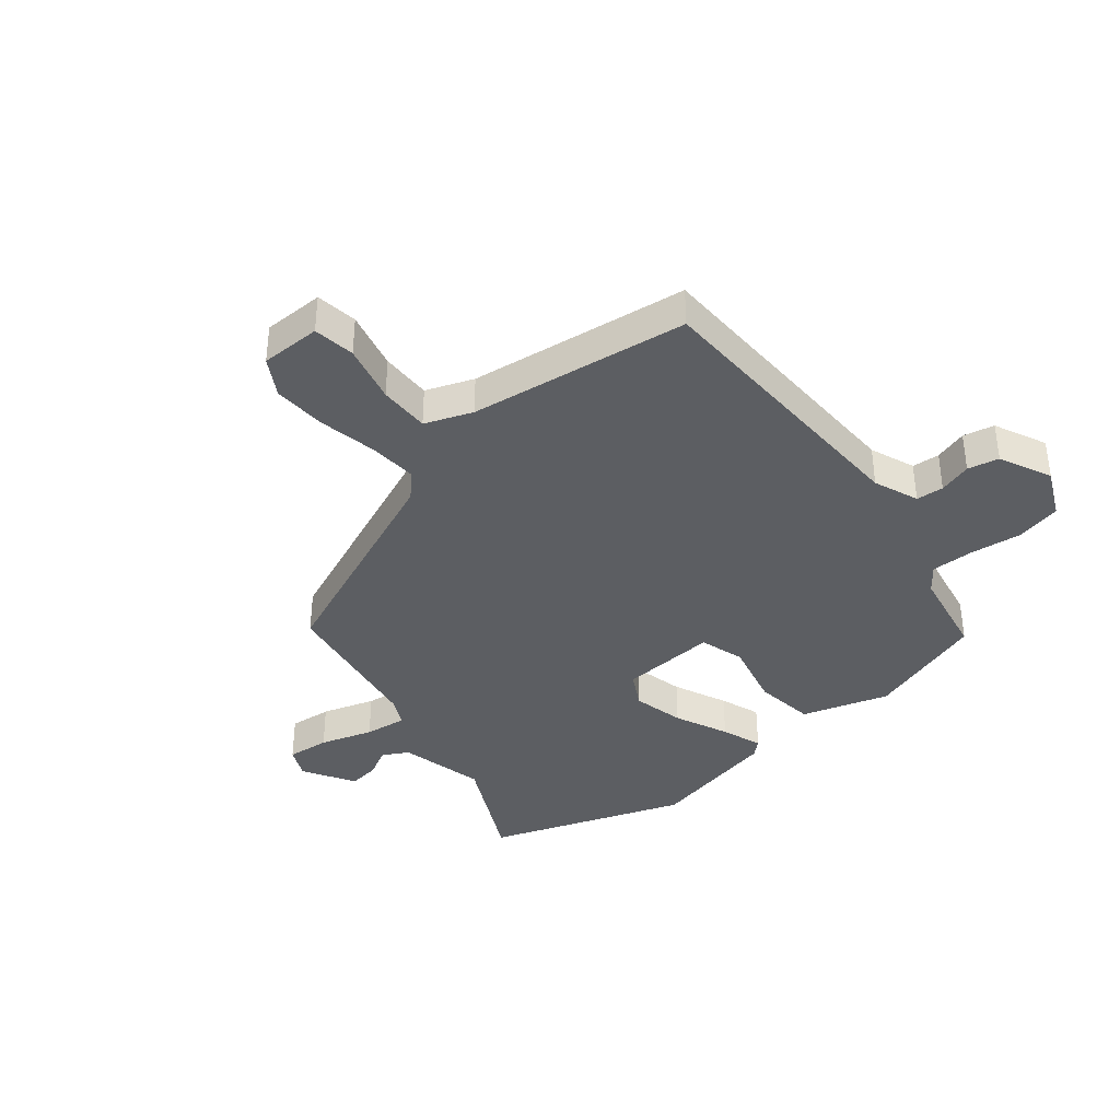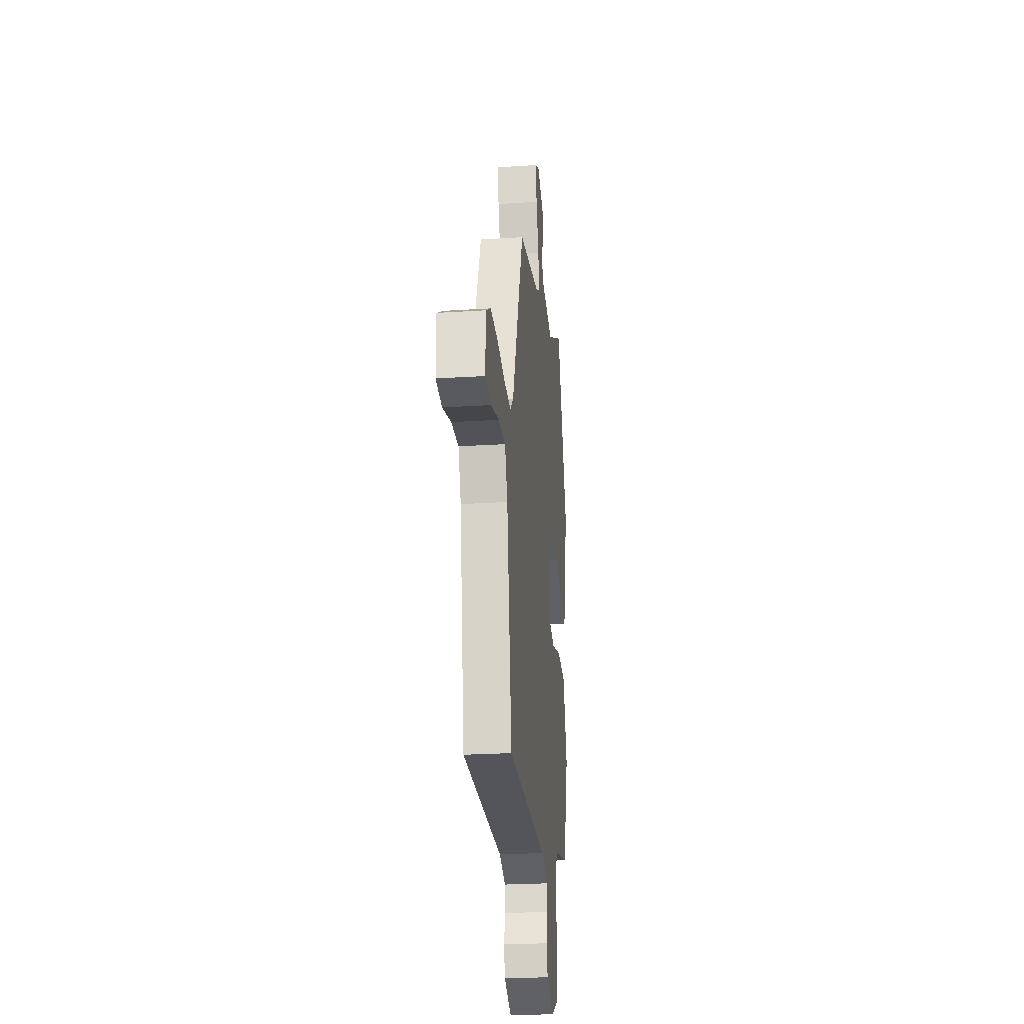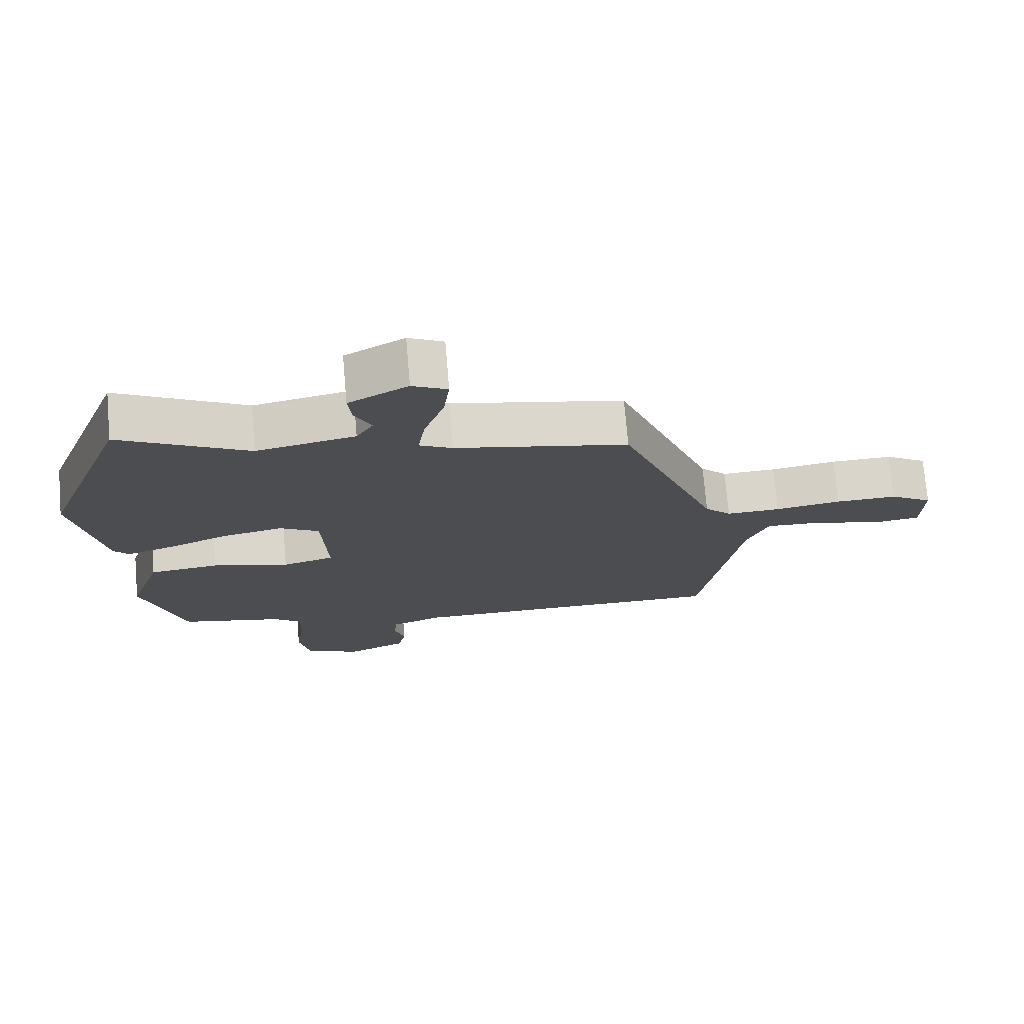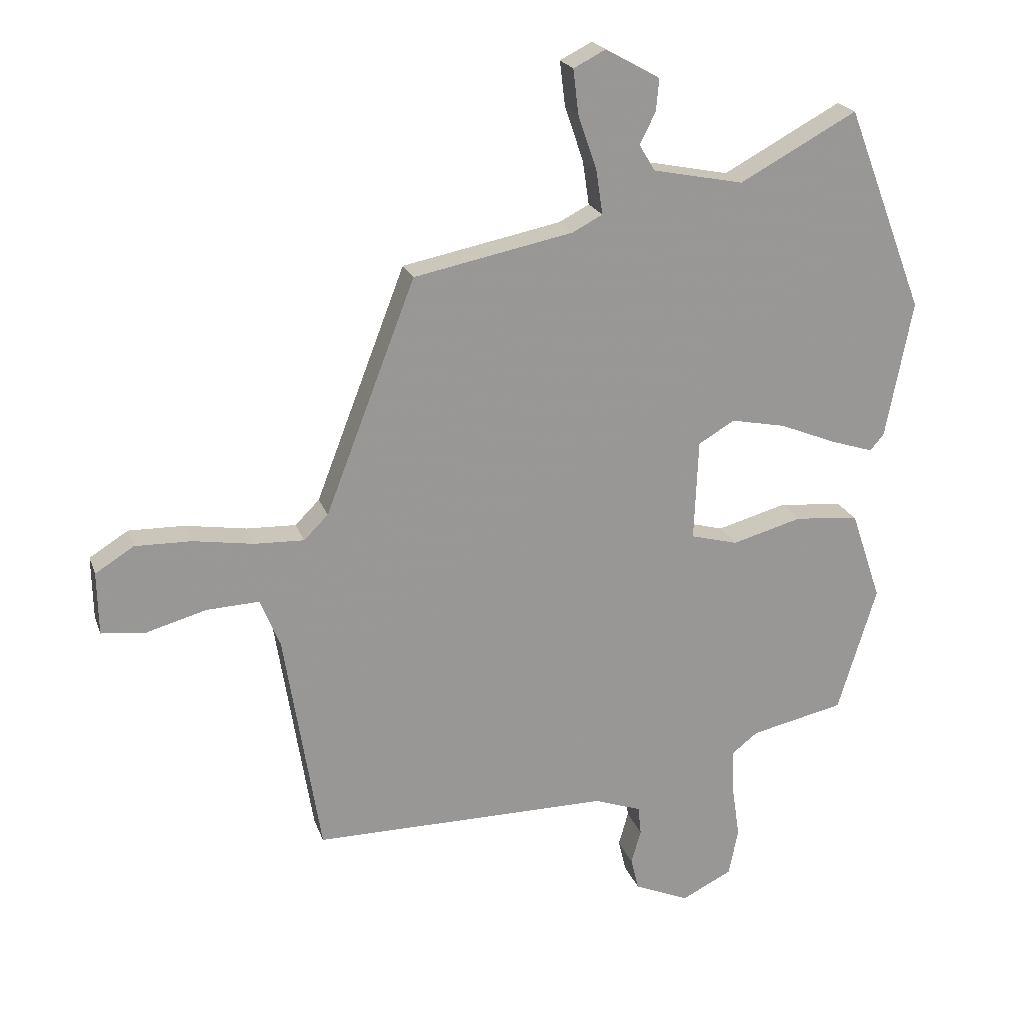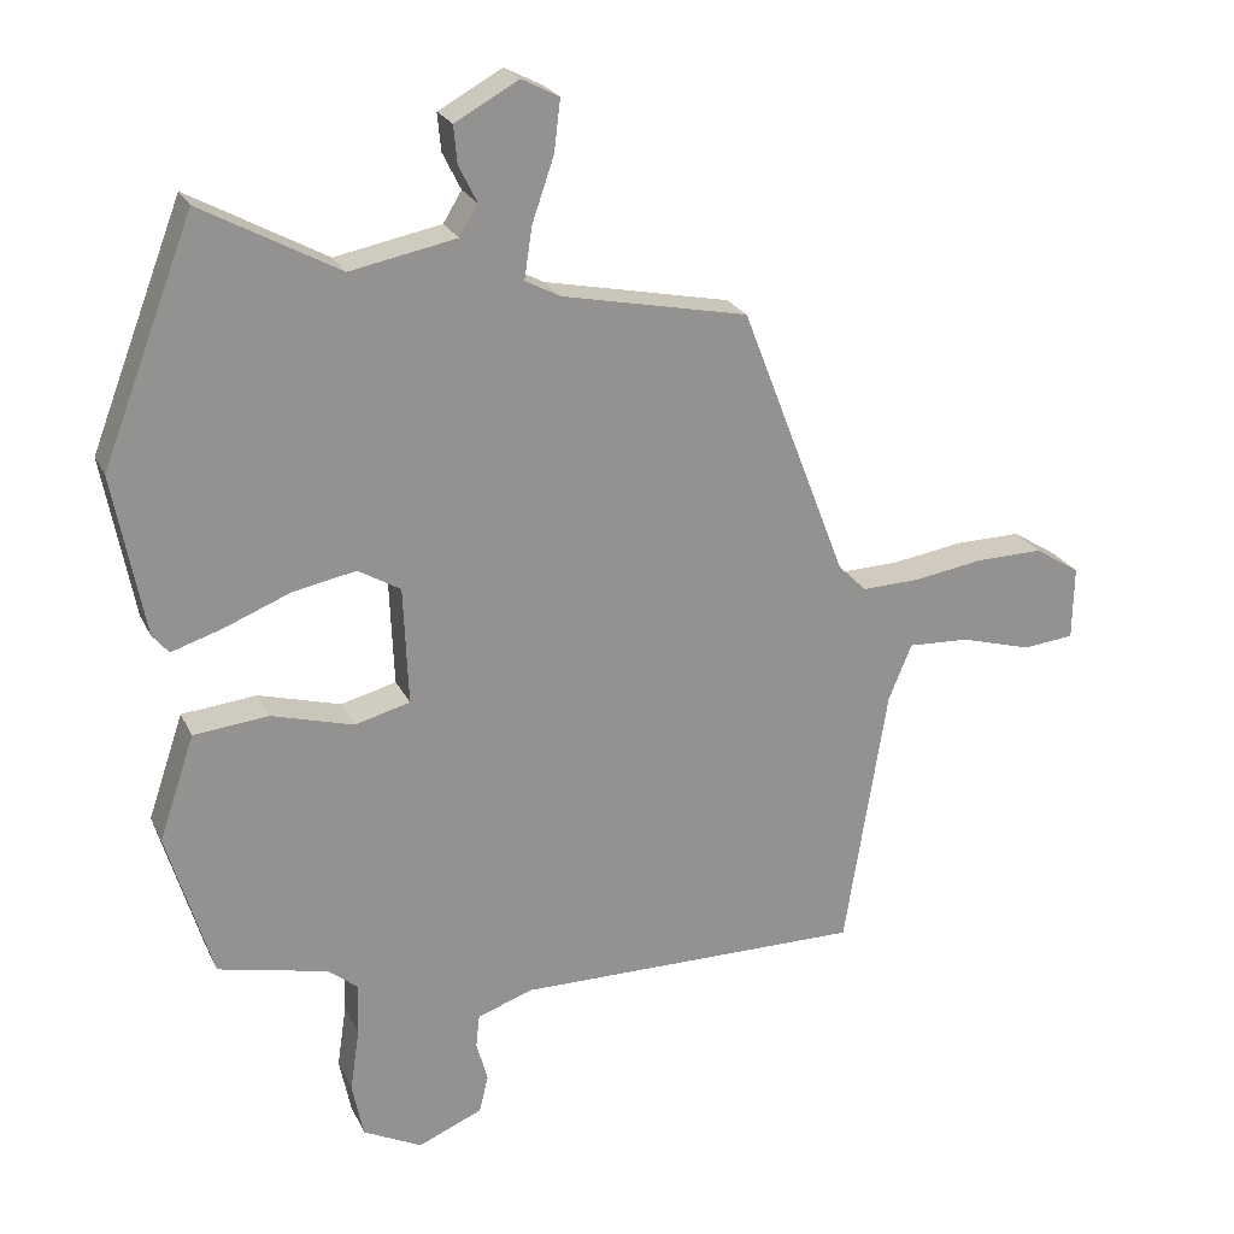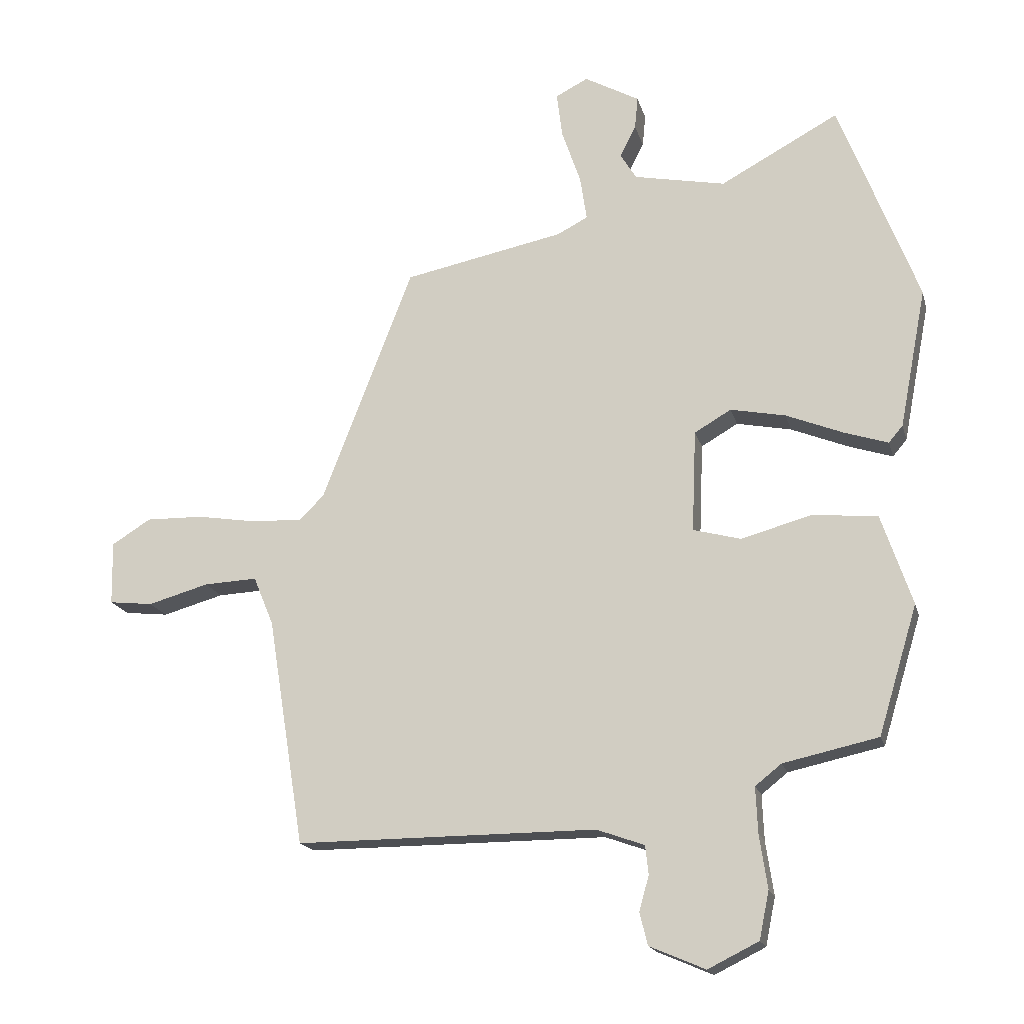
<metadata>
{"format":"obj","ext":"obj","renderer":"f3d","projection":"perspective","resolution":1024,"background":"white","views":[{"elev":-37.7,"azim":130.9,"up":"+Y"},{"elev":-25.2,"azim":95.9,"up":"+Z"},{"elev":73.7,"azim":-4.9,"up":"+Z"},{"elev":21.2,"azim":163.6,"up":"+Z"},{"elev":23.2,"azim":-20.2,"up":"+Z"},{"elev":-17.8,"azim":-166.1,"up":"+Z"}]}
</metadata>
<code>
v 0.476 0.07 -0.548
v -0.016 0.07 -0.547
v -0.094 0.07 -0.575
v -0.099 0.07 -0.622
v -0.083 0.07 -0.679
v -0.096 0.07 -0.732
v -0.187 0.07 -0.771
v -0.27 0.07 -0.73
v -0.286 0.07 -0.652
v -0.273 0.07 -0.564
v -0.27 0.07 -0.49
v -0.313 0.07 -0.456
v -0.468 0.07 -0.422
v -0.532 0.07 -0.212
v -0.482 0.07 -0.064
v -0.376 0.07 -0.053
v -0.26 0.07 -0.085
v -0.182 0.07 -0.064
v -0.189 0.07 0.103
v -0.249 0.07 0.138
v -0.339 0.07 0.12
v -0.433 0.07 0.082
v -0.504 0.07 0.059
v -0.527 0.07 0.086
v -0.571 0.07 0.314
v -0.442 0.07 0.651
v -0.248 0.07 0.546
v -0.098 0.07 0.576
v -0.072 0.07 0.619
v -0.098 0.07 0.671
v -0.103 0.07 0.724
v -0.013 0.07 0.774
v 0.04 0.07 0.747
v 0.031 0.07 0.673
v 0 0.07 0.583
v -0.011 0.07 0.51
v 0.039 0.07 0.484
v 0.302 0.07 0.431
v 0.451 0.07 0.045
v 0.491 0.07 0.005
v 0.573 0.07 0.008
v 0.673 0.07 0.024
v 0.766 0.07 0.026
v 0.83 0.07 -0.014
v 0.828 0.07 -0.118
v 0.756 0.07 -0.126
v 0.656 0.07 -0.098
v 0.569 0.07 -0.094
v 0.536 0.07 -0.174
v 0.476 0 -0.548
v -0.016 0 -0.547
v -0.094 0 -0.575
v -0.099 0 -0.622
v -0.083 0 -0.679
v -0.096 0 -0.732
v -0.187 0 -0.771
v -0.27 0 -0.73
v -0.286 0 -0.652
v -0.273 0 -0.564
v -0.27 0 -0.49
v -0.313 0 -0.456
v -0.468 0 -0.422
v -0.532 0 -0.212
v -0.482 0 -0.064
v -0.376 0 -0.053
v -0.26 0 -0.085
v -0.182 0 -0.064
v -0.189 0 0.103
v -0.249 0 0.138
v -0.339 0 0.12
v -0.433 0 0.082
v -0.504 0 0.059
v -0.527 0 0.086
v -0.571 0 0.314
v -0.442 0 0.651
v -0.248 0 0.546
v -0.098 0 0.576
v -0.072 0 0.619
v -0.098 0 0.671
v -0.103 0 0.724
v -0.013 0 0.774
v 0.04 0 0.747
v 0.031 0 0.673
v 0 0 0.583
v -0.011 0 0.51
v 0.039 0 0.484
v 0.302 0 0.431
v 0.451 0 0.045
v 0.491 0 0.005
v 0.573 0 0.008
v 0.673 0 0.024
v 0.766 0 0.026
v 0.83 0 -0.014
v 0.828 0 -0.118
v 0.756 0 -0.126
v 0.656 0 -0.098
v 0.569 0 -0.094
v 0.536 0 -0.174
f 44 45 46 47
f 44 47 48
f 41 42 43 44
f 40 41 44 48
f 39 40 48 49
f 37 38 39
f 36 37 39 49
f 32 33 34 35
f 32 35 36
f 29 30 31 32
f 29 32 36
f 28 29 36
f 27 28 36 49
f 21 22 23 24
f 20 21 24 25
f 14 15 16 17
f 12 13 14 17
f 11 12 17 18
f 10 11 18
f 9 10 18
f 8 9 18
f 7 8 18
f 4 5 6 7
f 3 4 7 18
f 2 3 18 19
f 49 1 2 19
f 20 25 26 27
f 19 20 27 49
f 96 95 94 93
f 97 96 93
f 93 92 91 90
f 97 93 90 89
f 98 97 89 88
f 88 87 86
f 98 88 86 85
f 84 83 82 81
f 85 84 81
f 81 80 79 78
f 85 81 78
f 85 78 77
f 98 85 77 76
f 73 72 71 70
f 74 73 70 69
f 66 65 64 63
f 66 63 62 61
f 67 66 61 60
f 67 60 59
f 67 59 58
f 67 58 57
f 67 57 56
f 56 55 54 53
f 67 56 53 52
f 68 67 52 51
f 68 51 50 98
f 76 75 74 69
f 98 76 69 68
f 1 50 51 2
f 2 51 52 3
f 3 52 53 4
f 4 53 54 5
f 5 54 55 6
f 6 55 56 7
f 7 56 57 8
f 8 57 58 9
f 9 58 59 10
f 10 59 60 11
f 11 60 61 12
f 12 61 62 13
f 13 62 63 14
f 14 63 64 15
f 15 64 65 16
f 16 65 66 17
f 17 66 67 18
f 18 67 68 19
f 19 68 69 20
f 20 69 70 21
f 21 70 71 22
f 22 71 72 23
f 23 72 73 24
f 24 73 74 25
f 25 74 75 26
f 26 75 76 27
f 27 76 77 28
f 28 77 78 29
f 29 78 79 30
f 30 79 80 31
f 31 80 81 32
f 32 81 82 33
f 33 82 83 34
f 34 83 84 35
f 35 84 85 36
f 36 85 86 37
f 37 86 87 38
f 38 87 88 39
f 39 88 89 40
f 40 89 90 41
f 41 90 91 42
f 42 91 92 43
f 43 92 93 44
f 44 93 94 45
f 45 94 95 46
f 46 95 96 47
f 47 96 97 48
f 48 97 98 49
f 49 98 50 1

</code>
